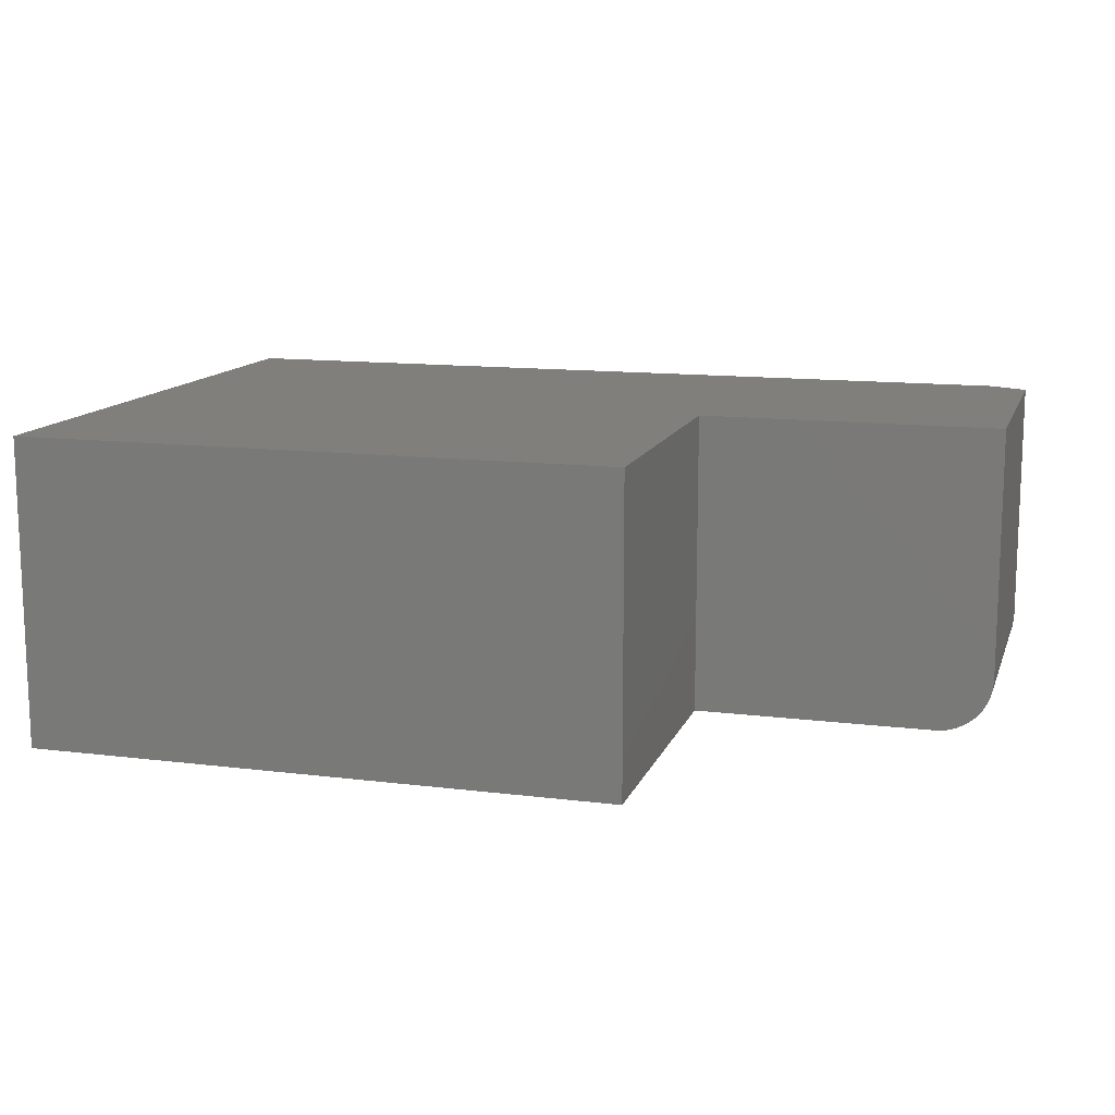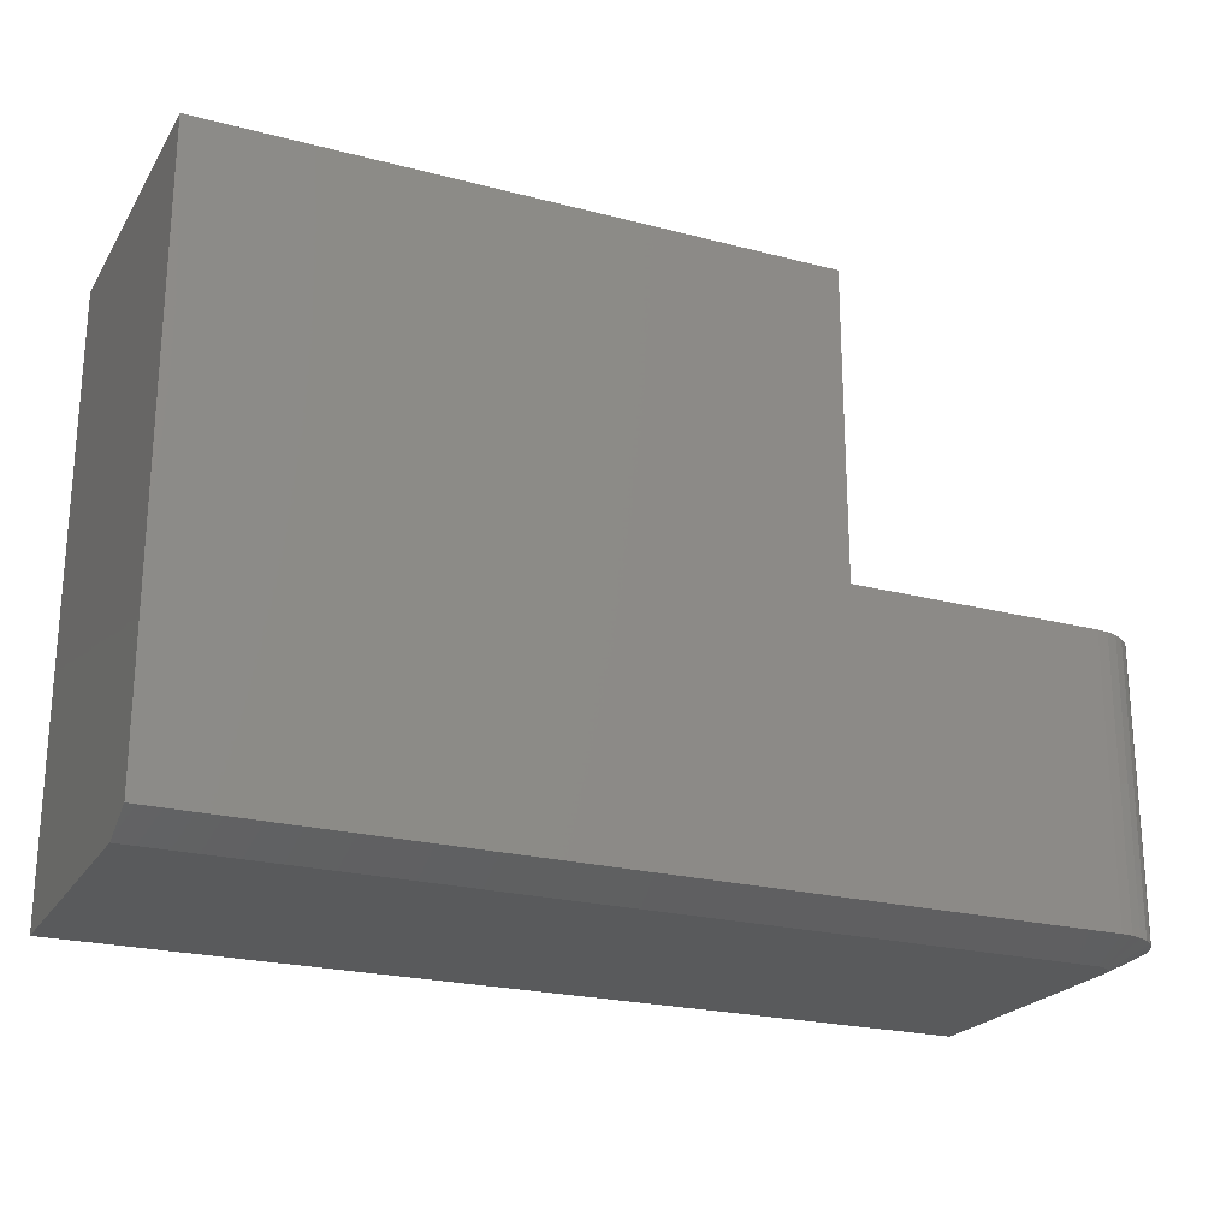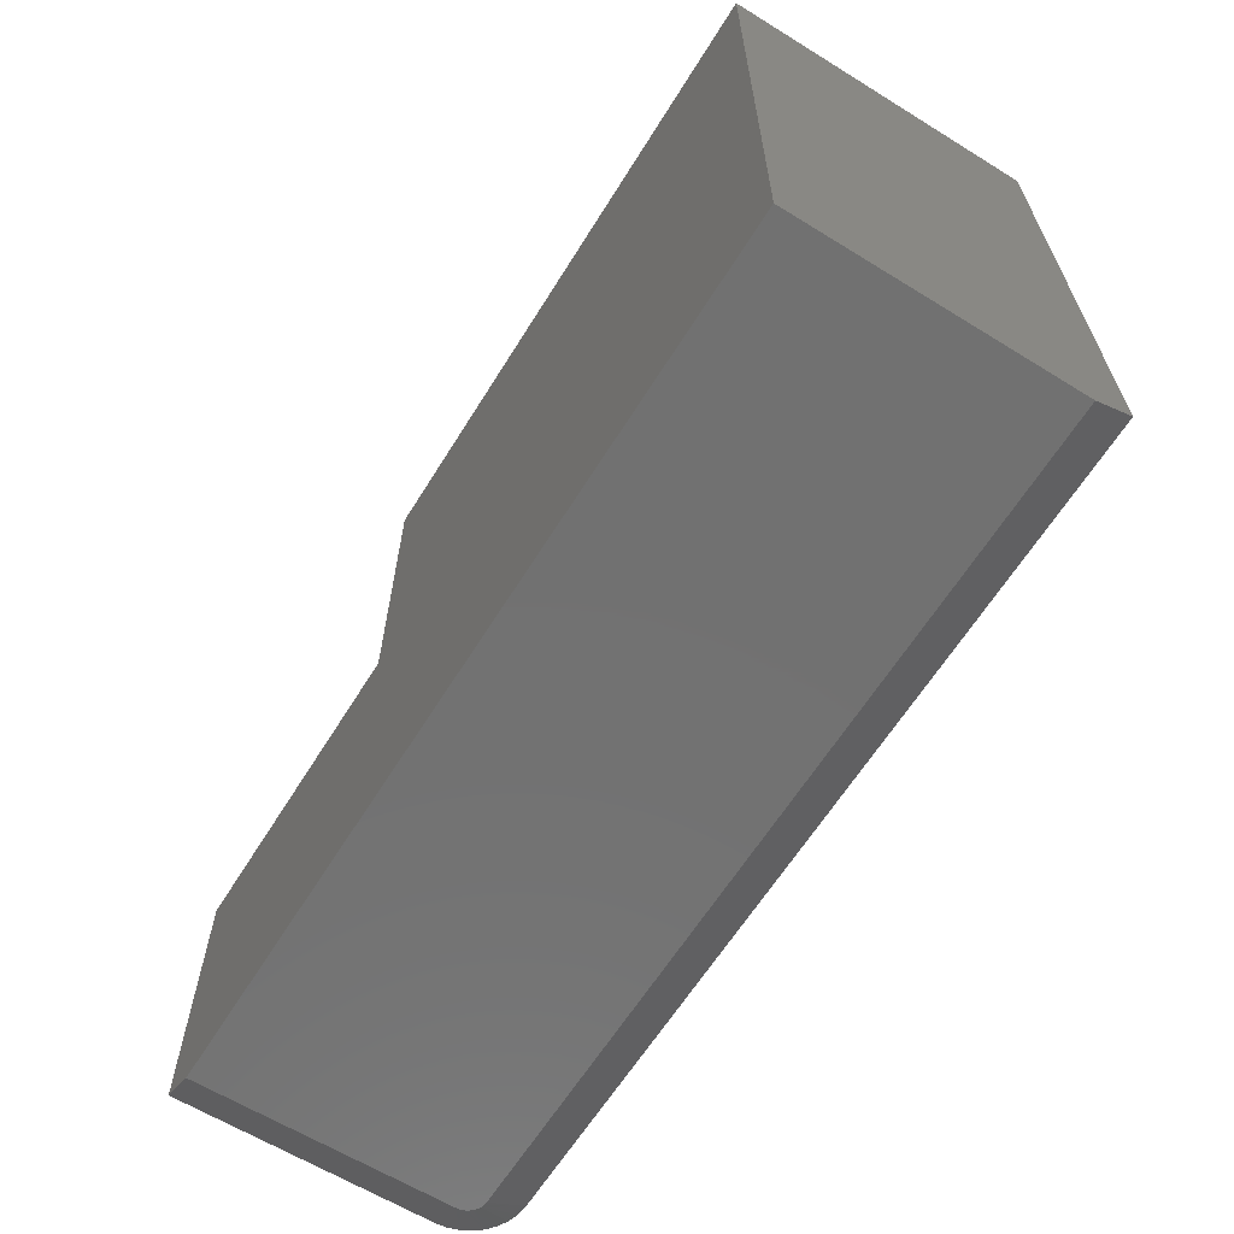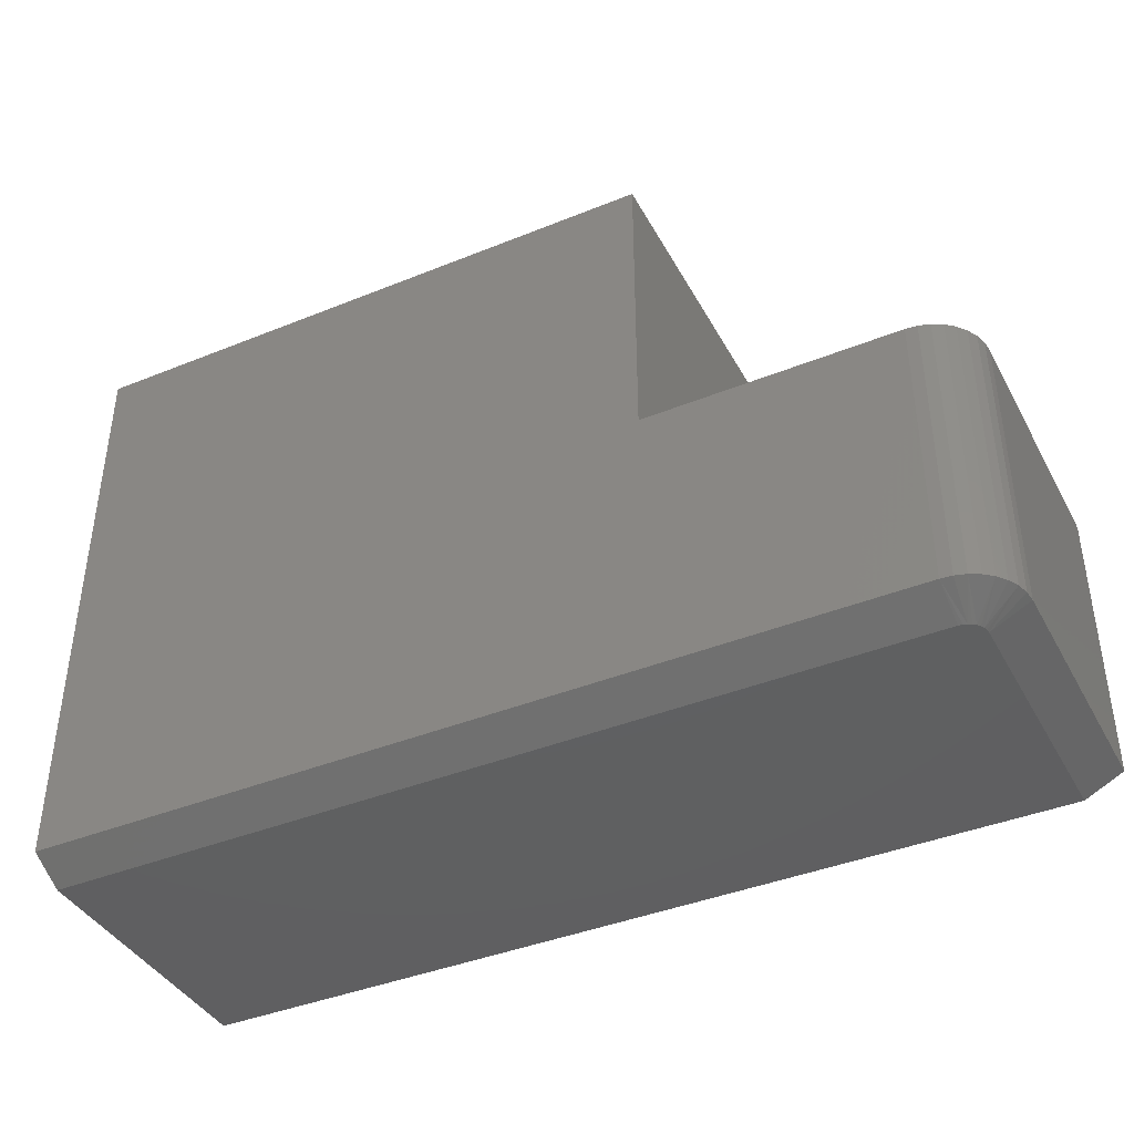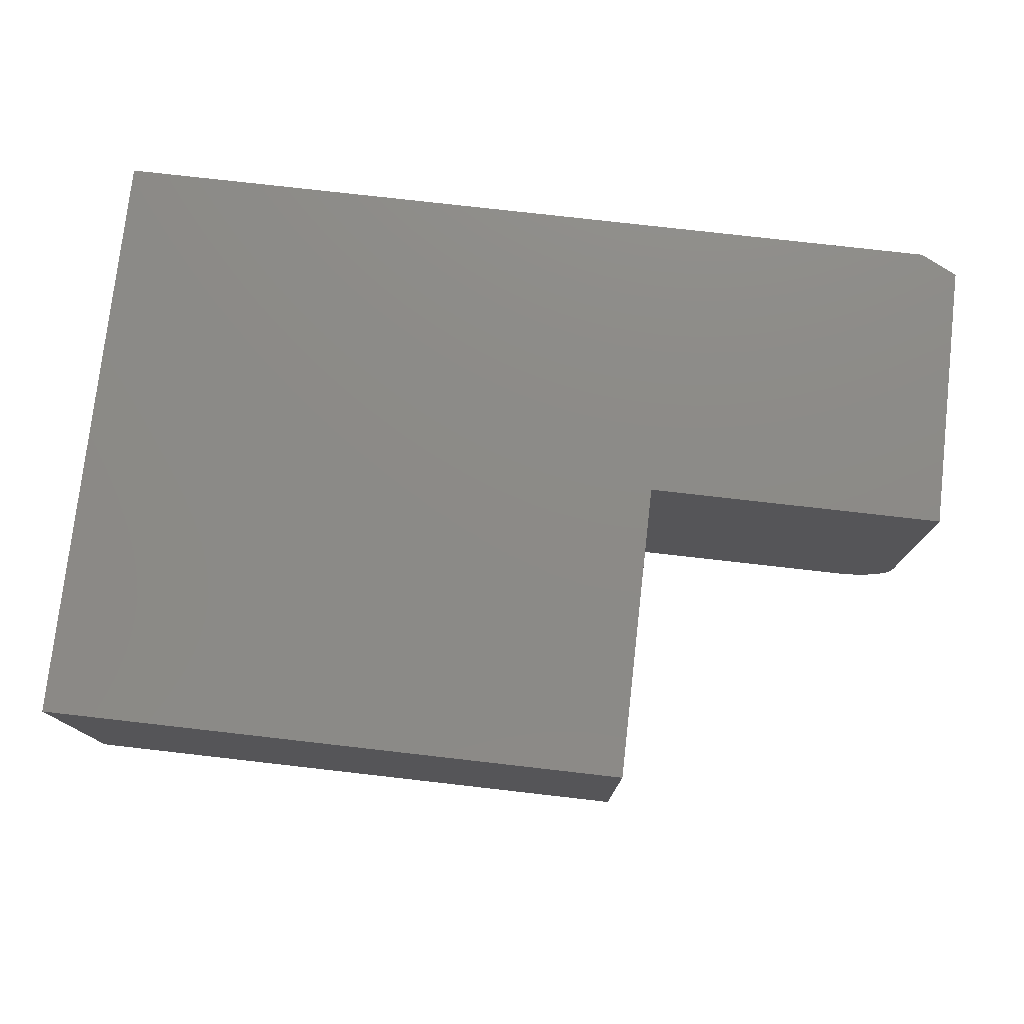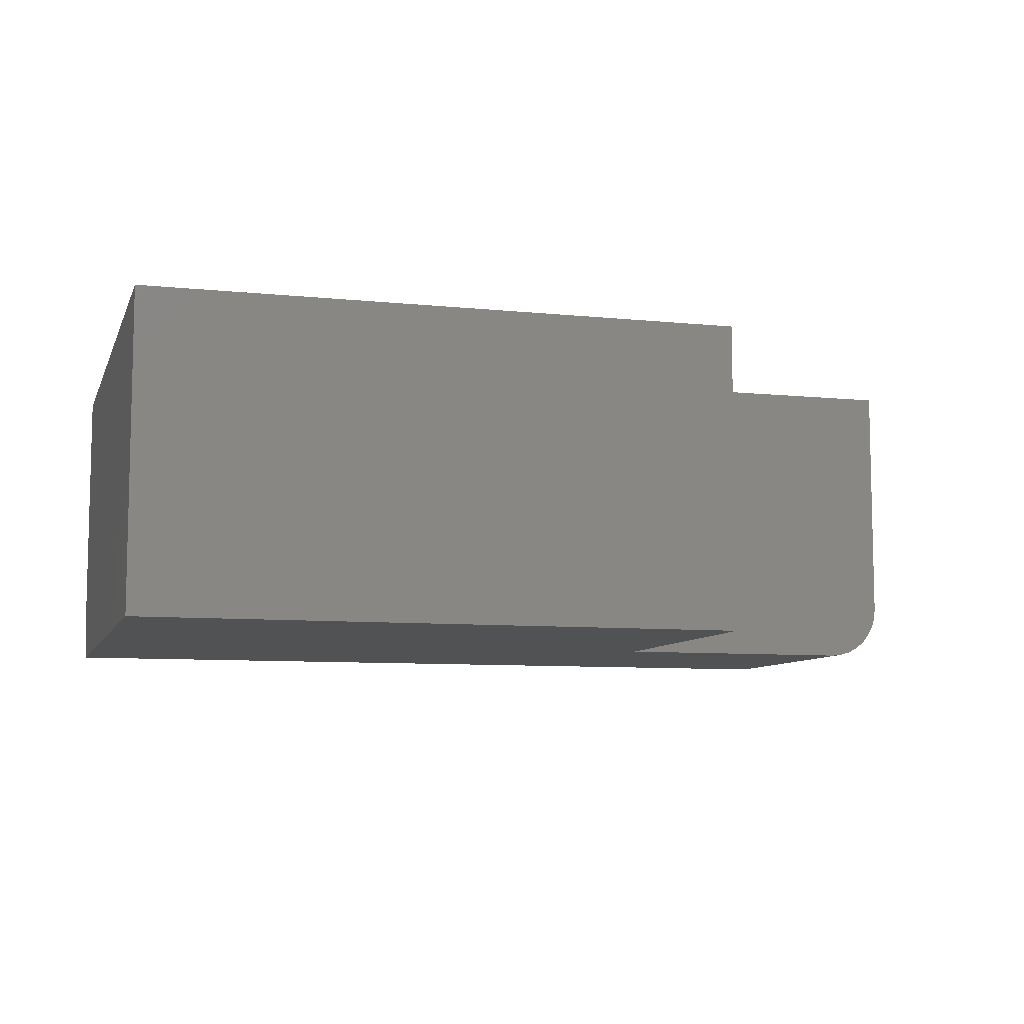
<metadata>
{"format":"stl","ext":"stl","renderer":"f3d","projection":"perspective","resolution":1024,"background":"white","views":[{"elev":12.8,"azim":16.1,"up":"+Y"},{"elev":-22.8,"azim":-24.1,"up":"+Z"},{"elev":-63.4,"azim":-121.9,"up":"+Z"},{"elev":-40.5,"azim":26.4,"up":"+Z"},{"elev":76.9,"azim":6.5,"up":"+Y"},{"elev":-8.2,"azim":-15.9,"up":"+Y"}]}
</metadata>
<code>
# stl→obj: 39 verts, 74 faces
v 0.75 -0.2109 0.01562
v 0.75 -0.2109 0.2447
v 0.7491 -0.2201 0.01562
v 0.7491 -0.2201 0.2447
v 0.7464 -0.2289 0.01562
v 0.7464 -0.2289 0.2447
v 0.7421 -0.237 0.01562
v 0.7421 -0.237 0.2447
v 0.7363 -0.2441 0.01562
v 0.7363 -0.2441 0.2447
v 0.7292 -0.2499 0.01562
v 0.7292 -0.2499 0.2447
v 0.7211 -0.2542 0.01562
v 0.7211 -0.2542 0.2447
v 0.7123 -0.2569 0.01562
v 0.7123 -0.2569 0.2447
v 0.7031 -0.2578 0.01562
v 0.7031 -0.2578 0.2447
v 0.4974 -0.2578 0.4974
v 3.046e-17 -0.2578 0.4974
v 0.4974 -0.2578 0.2447
v 9.568e-19 -0.2578 0.01562
v 0.75 0 0.01562
v 0.75 0 0.2447
v 0.7188 -0.2109 -4.401e-17
v 0.7184 -0.214 -4.399e-17
v 0.7176 -0.2169 -4.394e-17
v 0.7188 0 -4.401e-17
v 0.7161 -0.2196 -4.385e-17
v 0.7142 -0.222 -4.373e-17
v 0.7118 -0.2239 -4.359e-17
v 0.7091 -0.2254 -4.342e-17
v 0.7062 -0.2263 -4.324e-17
v 0.7031 -0.2266 -4.305e-17
v 0 -0.2266 0
v 0 0 0
v 0.4974 0 0.4974
v 0.4974 0 0.2447
v 3.046e-17 0 0.4974
f 1 2 3
f 3 2 4
f 3 4 5
f 5 4 6
f 5 6 7
f 7 6 8
f 7 8 9
f 9 8 10
f 9 10 11
f 11 10 12
f 11 12 13
f 13 12 14
f 13 14 15
f 15 14 16
f 15 16 17
f 17 16 18
f 19 20 21
f 21 20 22
f 21 22 18
f 18 22 17
f 23 24 1
f 1 24 2
f 25 26 27
f 28 25 27
f 28 27 29
f 28 29 30
f 28 30 31
f 28 31 32
f 28 32 33
f 28 33 34
f 28 34 35
f 28 35 36
f 28 36 23
f 37 38 39
f 39 38 36
f 38 24 36
f 36 24 23
f 20 39 22
f 22 39 36
f 22 36 35
f 25 28 1
f 1 28 23
f 35 34 22
f 22 34 17
f 32 13 15
f 27 26 5
f 27 5 7
f 27 7 9
f 29 27 9
f 30 29 9
f 30 9 11
f 30 11 13
f 31 30 13
f 32 31 13
f 25 1 3
f 25 3 5
f 25 5 26
f 17 34 33
f 17 33 32
f 17 32 15
f 18 16 14
f 21 18 14
f 21 14 12
f 21 12 10
f 21 10 8
f 21 8 6
f 21 6 4
f 21 4 2
f 21 2 24
f 21 24 38
f 19 37 20
f 20 37 39
f 38 37 21
f 21 37 19

</code>
